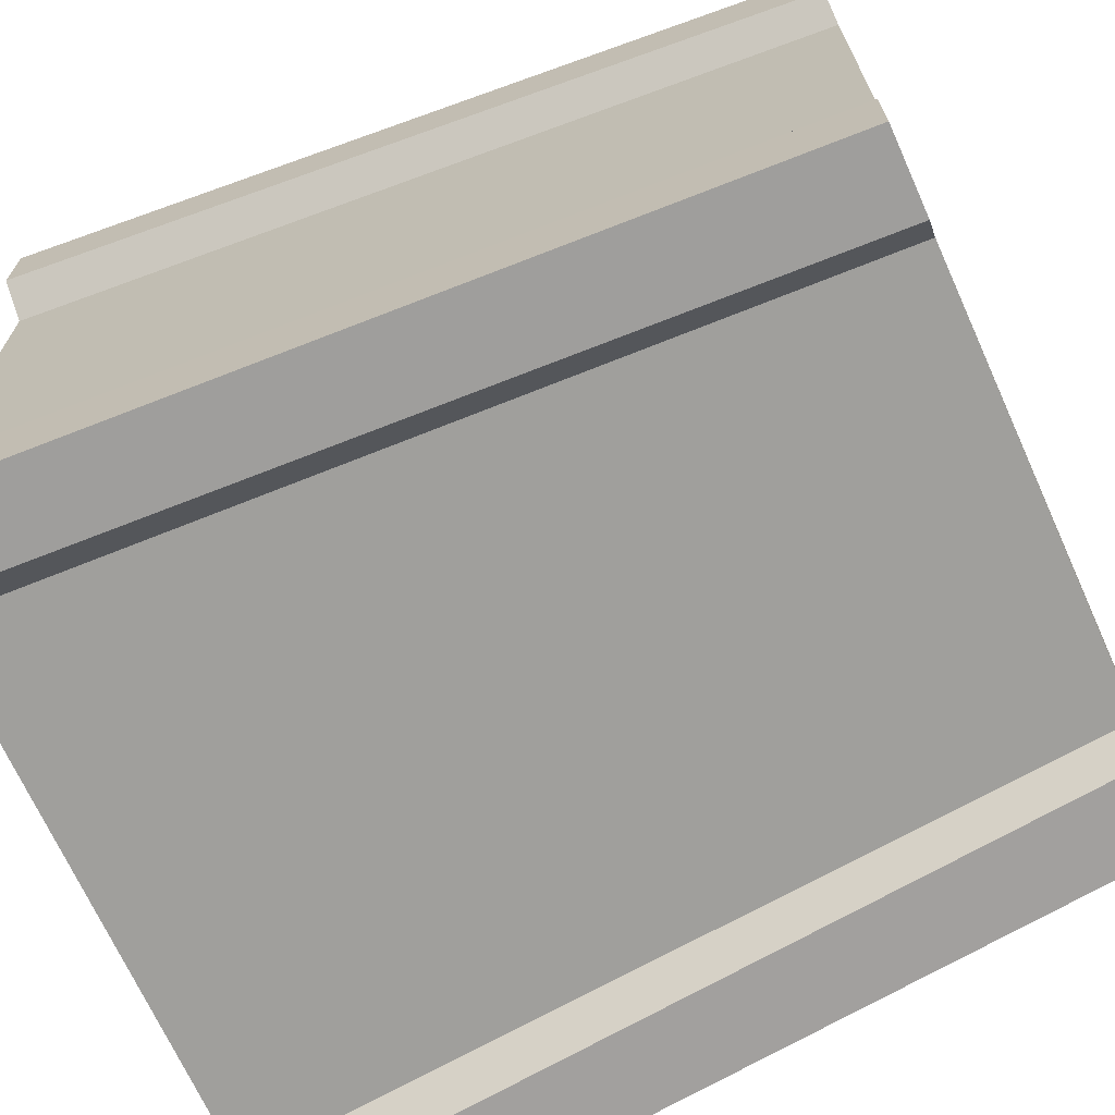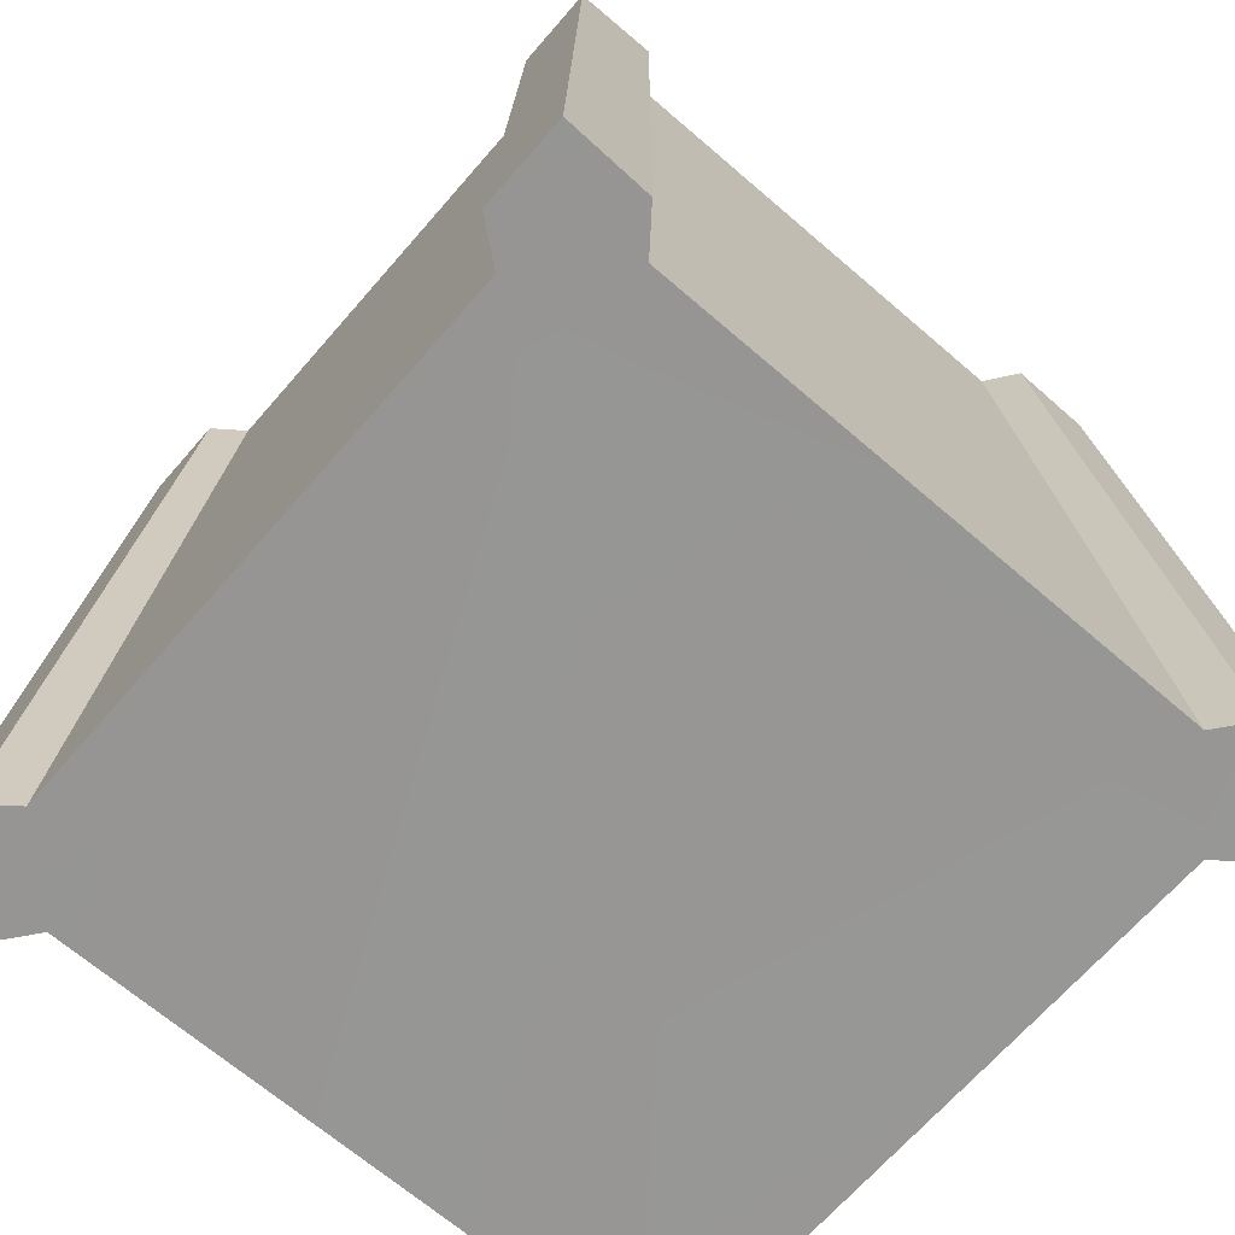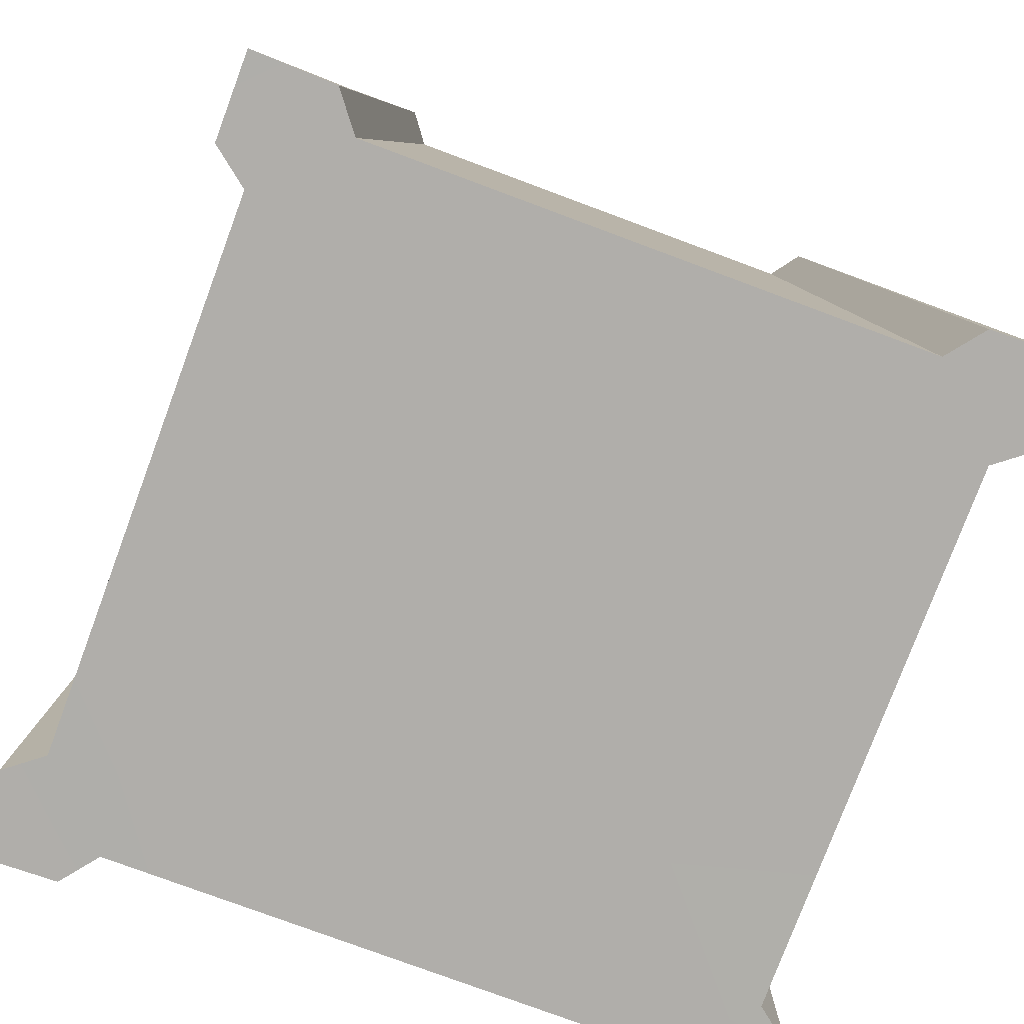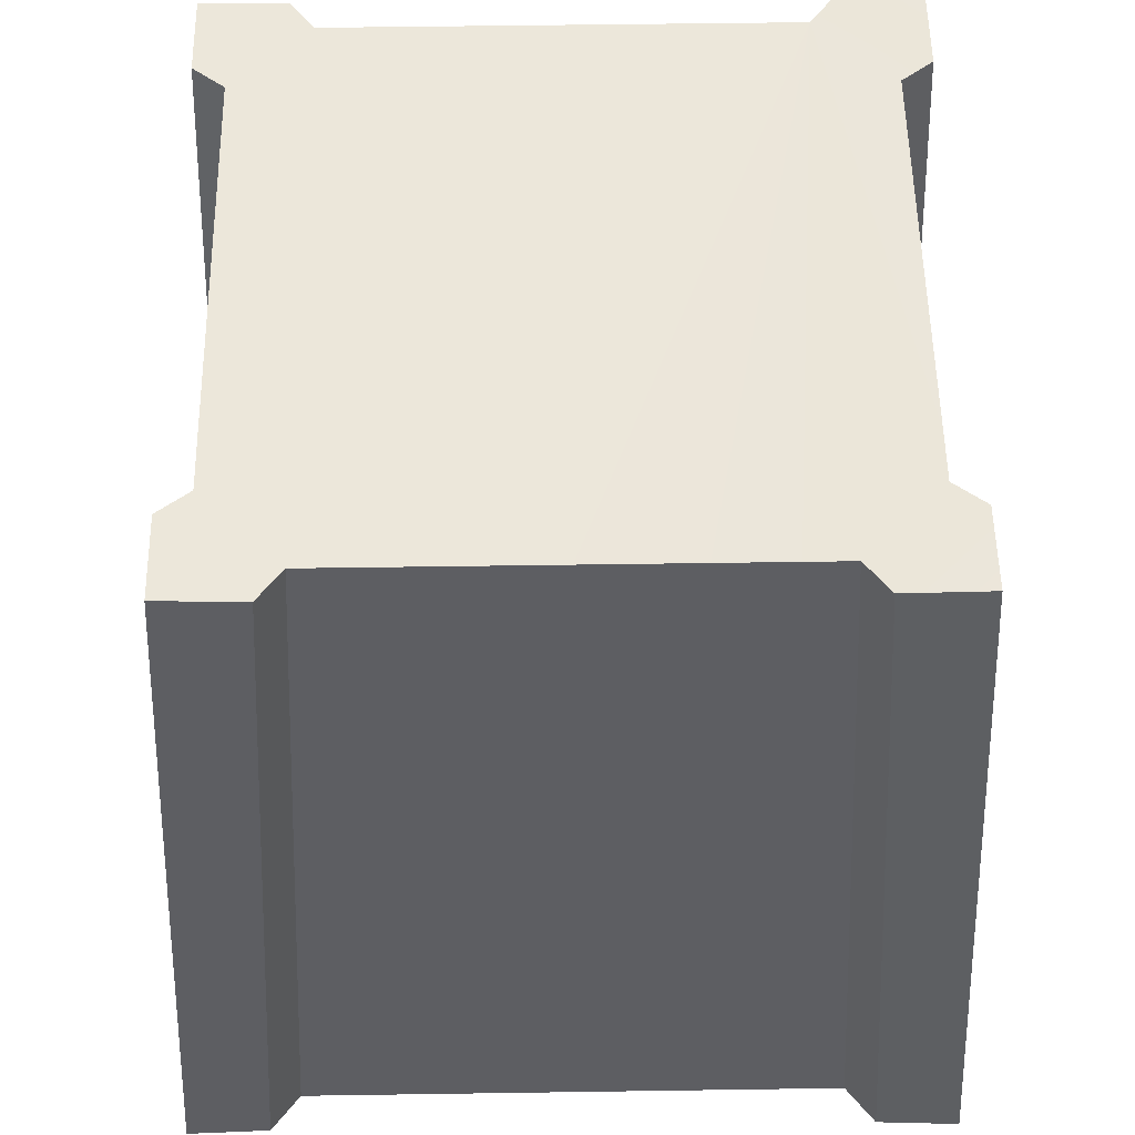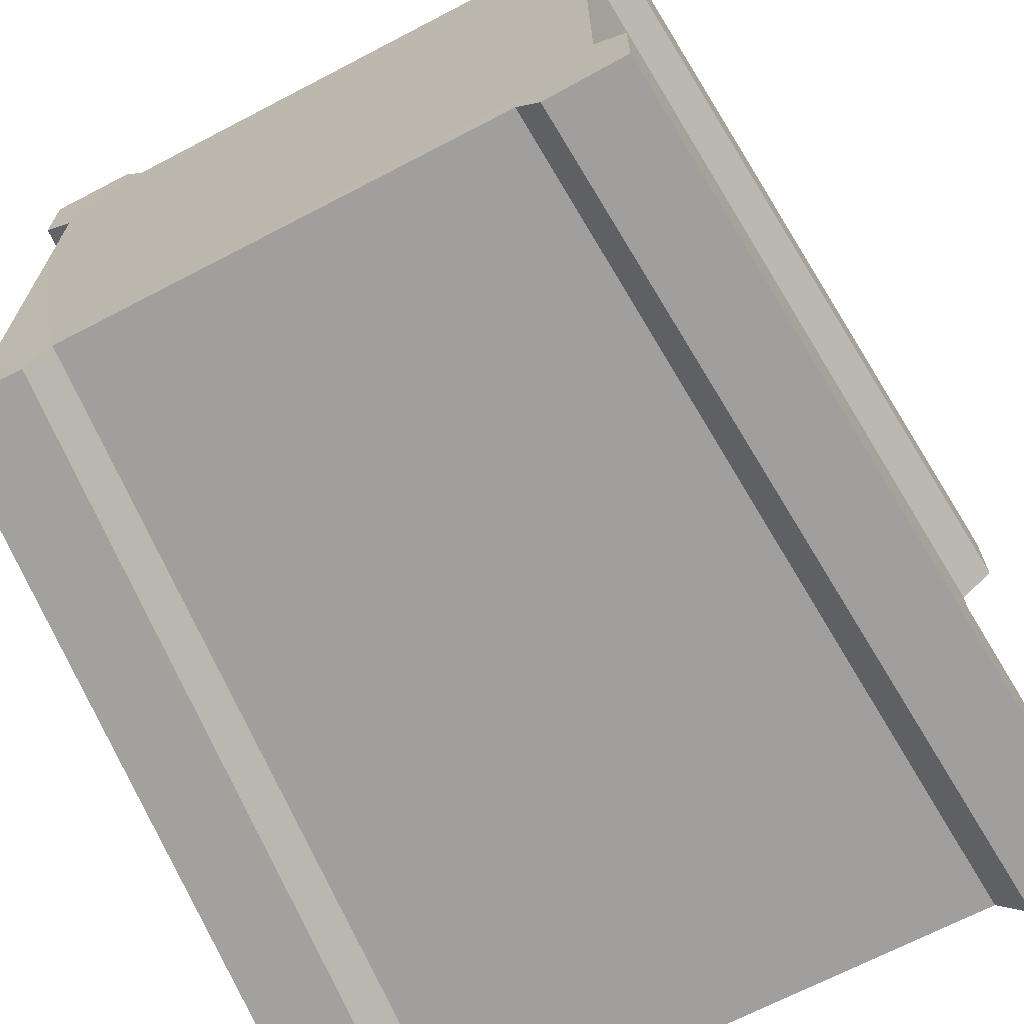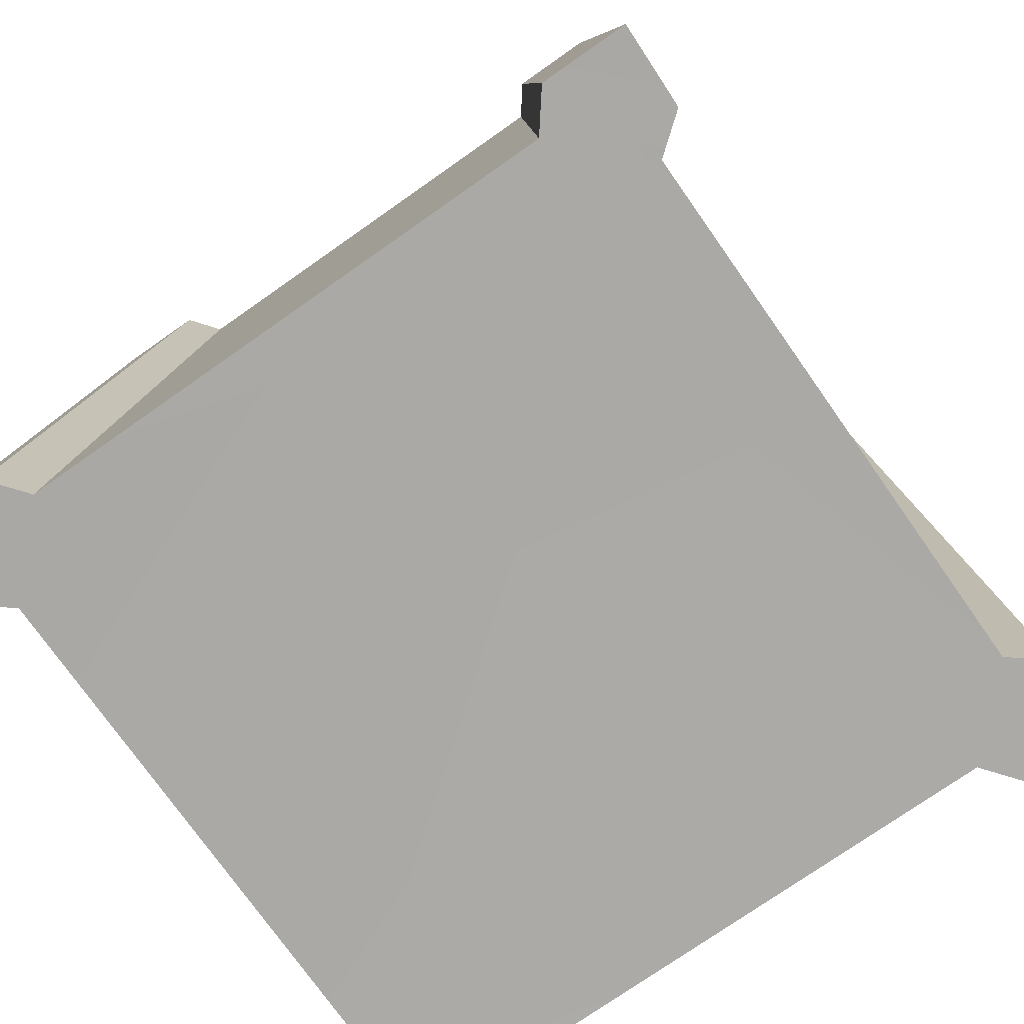
<metadata>
{"format":"obj","ext":"obj","renderer":"f3d","projection":"perspective","resolution":1024,"background":"white","views":[{"elev":-69.4,"azim":114.3,"up":"+Z"},{"elev":-67.3,"azim":-40.9,"up":"+Y"},{"elev":-77.6,"azim":-20.4,"up":"+Y"},{"elev":54.4,"azim":-0.9,"up":"+Y"},{"elev":-68.6,"azim":-152.4,"up":"+Z"},{"elev":-75.0,"azim":-54.9,"up":"+Y"}]}
</metadata>
<code>
v -73.52 190.9 350.5
v -73.52 190.9 355.6
v -71.61 190.9 357.1
v -71.61 190.9 384.8
v -73.52 190.9 386.3
v -73.52 190.9 391.5
v -68.36 190.8 391.5
v -66.89 190.8 389.6
v -39.15 190.8 389.6
v -37.68 190.8 391.5
v -32.52 190.8 391.5
v -32.53 190.8 386.3
v -34.44 190.8 384.8
v -34.44 190.8 357.1
v -32.53 190.8 355.6
v -32.52 190.8 350.5
v -37.68 190.8 350.4
v -39.15 190.8 352.4
v -66.89 190.8 352.4
v -68.36 190.8 350.4
v -74.79 138.5 353.9
v -74.79 138.5 388
v -77.09 138.5 389.8
v -77.08 138.5 395.2
v -71.88 138.5 395
v -70.08 138.4 392.7
v -35.96 138.4 392.7
v -34.16 138.4 395
v -28.96 138.3 395.2
v -28.95 138.3 389.8
v -31.25 138.3 388
v -31.25 138.3 353.9
v -28.95 138.3 352.1
v -28.96 138.3 346.7
v -34.16 138.4 346.9
v -35.96 138.4 349.2
v -70.08 138.4 349.2
v -71.88 138.5 346.9
v -77.08 138.5 346.7
v -77.09 138.5 352.1
o Obelisque.2
f 22 4 3 21
f 23 5 4 22
f 24 6 5 23
f 25 7 6 24
f 26 8 7 25
f 27 9 8 26
f 28 10 9 27
f 29 11 10 28
f 30 12 11 29
f 31 13 12 30
f 32 14 13 31
f 33 15 14 32
f 34 16 15 33
f 35 17 16 34
f 36 18 17 35
f 37 19 18 36
f 38 20 19 37
f 39 1 20 38
f 40 2 1 39
f 21 3 2 40
f 10 11 12
f 7 8 4 5
f 5 6 7
f 18 19 3 4 8 9 13 14
f 12 13 9 10
f 20 1 2
f 2 3 19 20
f 15 16 17
f 17 18 14 15
f 30 29 28
f 22 21 37 36 32 31 27 26
f 33 32 36 35
f 35 34 33
f 28 27 31 30
f 40 39 38
f 25 24 23
f 23 22 26 25
f 38 37 21 40

</code>
